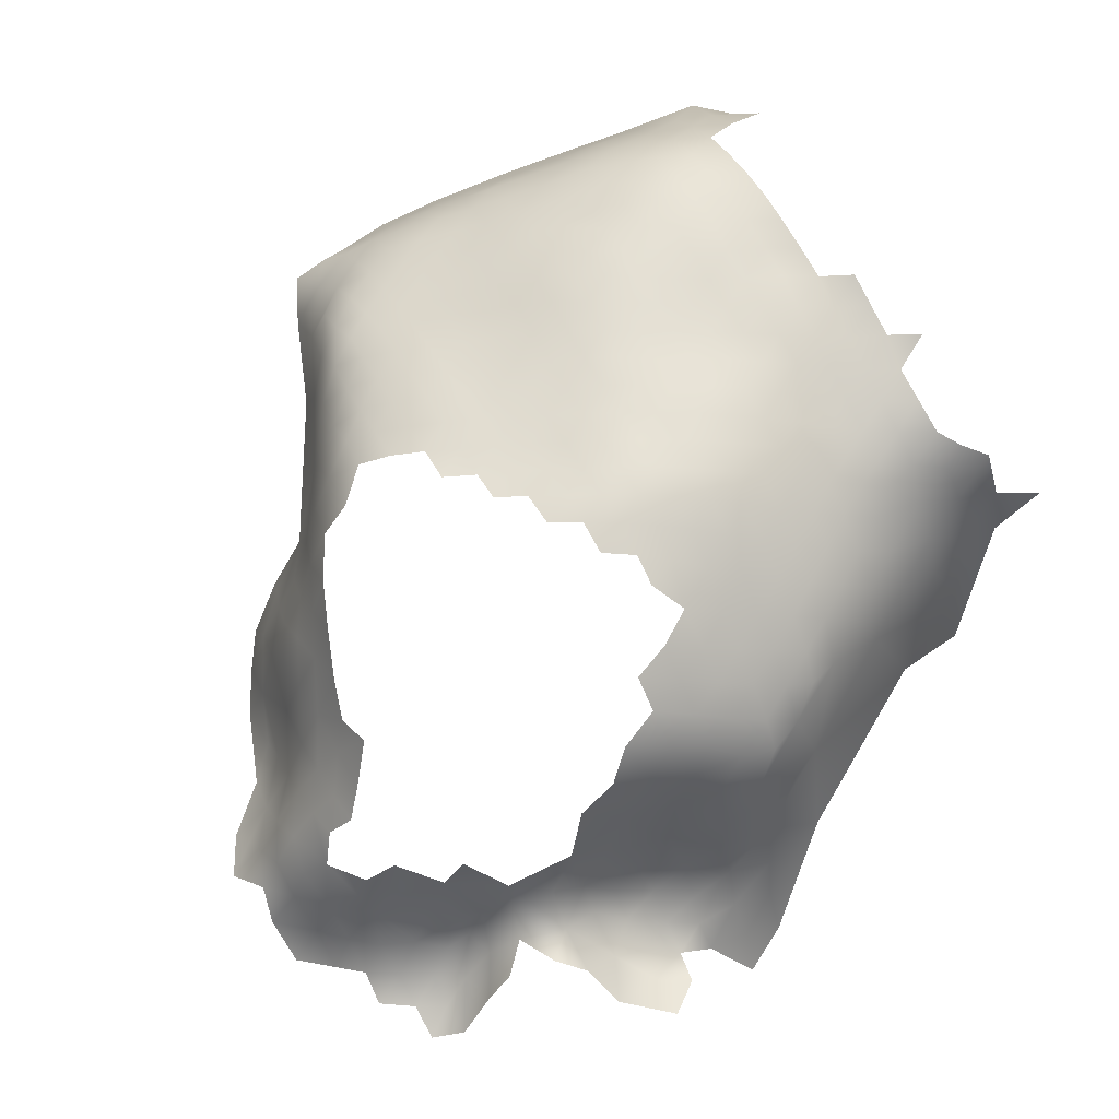
<metadata>
{"format":"obj","ext":"obj","renderer":"f3d","projection":"perspective","resolution":1024,"background":"white","views":[{"elev":62.6,"azim":151.2,"up":"+Z"}]}
</metadata>
<code>
v -517.5 384.6 -145.1
v -513.4 377.7 -143.3
v -517.4 380.4 -143
v -520.8 382.4 -143.4
v -521.1 378.5 -141.2
v -517.3 376.3 -140.7
v -521.4 386.4 -143.7
v -520.7 374.8 -136.2
v -516.6 372.8 -136.8
v -513.6 373.8 -141.3
v -513.4 369.8 -137.8
v -510.5 370.5 -143.1
v -510.5 366.3 -139.4
v -506.7 366.1 -146.4
v -517.2 370 -131.3
v -524.6 380.9 -140.6
v -525.7 385.6 -137.6
v -528.8 385.5 -133.8
v -528.4 380.7 -136.3
v -532 382.3 -132.1
v -529.2 377.1 -130.9
v -527.1 377.3 -136.2
v -534.2 387.6 -129.6
v -537.5 390.2 -131.7
v -537.6 384.5 -130.1
v -542.2 389.1 -135.6
v -539.7 394.5 -135.9
v -542.2 383.6 -132.8
v -537.4 381.2 -124.4
v -512.6 365.7 -133
v -517.7 368.1 -125.3
v -521.4 371.4 -127.7
v -521.3 369.5 -121.6
v -514.4 363.3 -126.9
v -509.6 361.8 -135.9
v -506 361.2 -142.5
v -506.8 357.4 -139.5
v -509.5 357.2 -134.4
v -508.6 352.6 -138.5
v -504.3 352.8 -143
v -508.4 349.7 -141.3
v -512 352.3 -133.3
v -512.6 356.8 -129.5
v -515.8 352.2 -127.4
v -516 347.6 -132.2
v -512.1 347.6 -139.2
v -515.8 356.8 -125.2
v -507.1 347 -144.6
v -516.5 342.6 -136.8
v -518.7 352.9 -122.4
v -516.3 361.1 -123
v -518.8 357.8 -120.9
v -518.7 347.7 -124.7
v -521.5 348.2 -117.8
v -521.5 342.3 -119.8
v -519.5 340.9 -128.6
v -524.2 342.5 -113.8
v -524.7 347.6 -110.9
v -526.6 342.6 -107.7
v -528.7 337.4 -105.6
v -526.6 337.4 -111.6
v -523.9 337.5 -117
v -521.4 337.3 -122.5
v -526.8 332.6 -115.6
v -523.9 332.7 -121.4
v -534.9 332.2 -99.64
v -531.7 331.9 -104.8
v -546 337.4 -93.78
v -549.8 339.5 -93.12
v -549.8 335.1 -93.48
v -546 332.8 -94.39
v -542.3 330.6 -95.68
v -549.8 330.5 -93.9
v -553.6 332.6 -93.17
v -553.6 337 -92.87
v -557.4 334.7 -92.47
v -557.5 330.2 -92.99
v -553.7 328.1 -93.9
v -553.6 341.4 -92.45
v -557.3 339.2 -92.24
v -557.2 343.7 -91.82
v -557.2 348.2 -91
v -561 346.2 -90.99
v -561.1 350.5 -90.44
v -564.9 348.4 -90.03
v -564.8 344 -90.49
v -560.9 341.7 -91.41
v -553.6 345.7 -92
v -561.1 337 -91.7
v -564.8 339.3 -90.83
v -564.9 334.8 -91.34
v -561.1 332.5 -92
v -557.4 352.5 -90.92
v -564.9 352.7 -90.34
v -561.2 354.8 -90.98
v -561.2 358.9 -92.33
v -565.1 356.9 -91.59
v -557.4 356.8 -91.84
v -553.7 350.2 -91.39
v -561.3 327.9 -92.53
v -564.9 330.3 -91.49
v -568.7 346.1 -90.19
v -568.6 341.7 -90.33
v -549.9 326 -94.6
v -553.7 323.6 -94.44
v -549.9 321.5 -95.42
v -553.7 319.2 -95.3
v -550 316.9 -96.51
v -546.3 319.2 -97.07
v -546.1 323.8 -95.92
v -557.7 321.2 -94.26
v -557.6 316.8 -95.32
v -553.7 314.7 -96.5
v -546.1 328.3 -95.21
v -542.7 317.1 -99.56
v -542.5 321.7 -97.82
v -546.4 314.5 -98.56
v -557.6 325.7 -93.6
v -561.5 323.2 -93.18
v -561.5 318.8 -93.92
v -565.5 320.7 -92.65
v -565.4 316.3 -93.52
v -561.5 314.4 -95.07
v -565.4 311.9 -94.76
v -561.4 310 -96.36
v -557.5 312.5 -96.42
v -565.4 325.2 -92.03
v -569.2 322.9 -91.15
v -569.3 318.3 -92.08
v -569.3 313.8 -93.05
v -550.1 312 -98.01
v -546.6 310.4 -99.73
v -543.2 312.3 -101.4
v -553.7 310.2 -97.92
v -572.5 348.2 -90.36
v -572.6 352.6 -90.67
v -572.7 356.9 -91.8
v -576.5 354.7 -91.54
v -576.6 358.9 -93.3
v -580.5 356.5 -93.12
v -580.3 352.4 -91.86
v -576.4 350.4 -90.62
v -580.2 348.1 -90.7
v -576.3 346 -90.18
v -584.3 354.1 -93.08
v -580.6 360.7 -95.33
v -580.5 364.7 -97.86
v -584.5 362.1 -97.24
v -584.6 358.1 -94.99
v -576.5 363.2 -95.72
v -572.6 361.2 -93.88
v -568.7 350.4 -90.27
v -568.8 354.7 -90.91
v -568.9 358.9 -92.64
v -580.5 368.7 -100.6
v -576.5 367.4 -98.55
v -584.4 366 -100
v -584.6 369.9 -103.2
v -588.5 367.3 -102.5
v -588.3 363.5 -98.99
v -592.6 364.7 -101.4
v -592 361.3 -98.17
v -588.3 359.6 -96.75
v -588.3 355.7 -94.64
v -584 350.1 -91.88
v -587.9 352 -93.05
v -587.8 347.9 -91.76
v -591.6 349.8 -93.06
v -591.6 345.7 -91.41
v -587.8 343.6 -90.81
v -583.9 345.9 -90.71
v -591.6 341.3 -90.53
v -587.9 339.2 -90.29
v -584.1 341.4 -90.47
v -580.2 343.7 -90.25
v -591.7 353.9 -94.5
v -591.7 357.8 -96.14
v -595.4 355.9 -95.4
v -595.4 351.8 -93.74
v -595.4 347.6 -92.2
v -580.2 339.3 -90.29
v -584 337 -90.22
v -572.4 343.8 -90.12
v -576.2 341.6 -90.04
v -572.4 339.4 -90.13
v -588.8 370.9 -106.9
v -593.3 368 -105.8
v -573.1 316 -91.71
v -573.2 311.2 -93.08
v -569.4 309.2 -94.77
v -595.5 339.1 -89.98
v -591.6 337 -89.51
v -595.4 343.5 -90.89
v -573 320.8 -90.72
v -580.7 372.5 -104.4
v -580.1 376.4 -109.5
v -585.1 373 -107.6
v -576.4 371.4 -101.6
v -576.4 375 -105.1
v -572.3 369.9 -99.57
v -572.2 373.7 -102.7
v -572.3 377.3 -106.3
v -568.1 372.2 -101
v -568.1 376 -104
v -568.3 379.5 -108.1
v -564 374.5 -102.2
v -564.1 378.1 -105.8
v -564 370.7 -99.26
v -559.8 372.6 -100.4
v -559.9 376.2 -103.7
v -576 377.9 -108.3
v -568.2 368.2 -97.96
v -557.6 307.9 -97.95
v -553.7 305.8 -99.43
v -549.8 308.1 -99.45
v -549.8 303.7 -101.6
v -546 306.8 -101.7
v -599.3 349.7 -92.73
v -599.1 353.9 -94.09
v -595.5 359.8 -97.35
v -561.6 305.4 -98.37
v -557.8 303.2 -99.9
v -572.5 365.7 -96.62
v -565 361.1 -93.36
v -599.4 345.5 -91.44
v -568.6 337.1 -90.35
v -572.4 334.9 -89.98
v -568.7 332.6 -90.52
v -580.1 334.8 -90.12
v -583.9 332.7 -89.92
v -587.7 334.9 -89.92
v -587.7 330.5 -89.52
v -583.9 328.3 -89.52
v -580.1 330.5 -89.65
v -580.1 326 -89.41
v -576.4 328.1 -89.58
v -576.3 332.7 -89.88
v -572.5 330.2 -90.1
v -568.8 327.9 -91
v -550.3 376 -103.2
v -555.1 374.2 -101.5
v -554.9 370.6 -98.36
v -587.8 326.1 -89.07
v -584 323.9 -89.28
v -588 321.6 -89.04
v -584.1 319.4 -89.48
v -588 317.1 -89.27
v -584.2 314.9 -90.21
v -588.1 312.5 -90.56
v -584.1 310.2 -91.65
v -580.6 312.6 -91.55
v -580.4 317 -90.34
v -592.1 314.5 -89.77
v -592.1 310 -91.24
v -588.2 308 -92.28
v -592.2 319 -89.14
v -596.2 316.7 -89.59
v -596.2 321.2 -89.03
v -600.1 319.1 -89.16
v -600.2 314.4 -90.49
v -600.4 309.6 -92.76
v -605.1 307.4 -95.27
v -600.7 304.7 -96.25
v -596.2 307.3 -93.29
v -596.1 311.9 -90.87
v -580.2 321.6 -89.36
v -605.1 302.3 -99.16
v -610.2 306.3 -97.42
v -600 323.5 -88.45
v -599.5 341.3 -90.34
v -550 343.5 -92.67
v -568.6 363.5 -94.97
v -553.9 301.2 -101.8
v -565.5 307.3 -96.58
v -603.2 356 -93.96
v -603.2 351.8 -92.9
v -599.3 358 -95.83
v -599.5 361.7 -98.71
v -603.6 360.2 -96.05
v -599 364.9 -102.7
v -603.7 363.8 -100
v -595.5 362.6 -99.63
v -538.7 328.6 -97.95
v -542.4 326 -96.9
v -539.1 324.1 -99.2
v -572.8 325.7 -90.24
v -576.6 323.6 -89.84
v -573.4 306.3 -95.2
v -569.5 304.6 -96.95
v -576.7 318.9 -90.36
v -539 320.4 -101.2
v -540 314.9 -104.1
v -535.6 325.9 -102.7
v -591.7 332.5 -89.56
v -591.7 328.1 -89
v -559.4 369 -97.19
v -563.7 366.4 -95.95
v -560.2 379.3 -107.3
v -555.9 377.7 -105.6
v -576.2 337.2 -90.13
v -576.9 313.7 -91.65
v -604.4 366.1 -104.5
v -599.5 368 -108.1
v -578.1 308.4 -93.54
v -578.2 303.5 -96.23
v -573.6 301.7 -98.07
v -523.4 352 -113.7
v -543.1 307.7 -105.6
v -565.6 302.8 -98.71
v -569.7 300.1 -99.67
v -565.6 298.4 -101.3
v -570.6 295.4 -103.6
v -565.9 294.1 -105.1
v -561.5 296.3 -103.3
v -561.4 300.9 -100.1
v -596.2 325.6 -88.91
v -596.1 330 -89.21
v -600 327.9 -88.52
v -592.3 323.4 -88.96
v -584.1 305.6 -93.79
v -589.2 303.4 -95.25
v -584.3 300.9 -97.52
v -589.9 296 -103.5
v -584.6 296.8 -102.3
v -573.8 297.7 -100.7
v -578.4 299 -99.65
v -563.9 381.4 -110.5
v -565.8 383.7 -115.7
v -568.2 382.2 -111.6
v -560.2 382.7 -115.1
v -596.1 334.5 -89.52
v -600.1 336.7 -89.66
v -600.1 332.3 -89.2
v -603.9 338.9 -89.14
v -603.9 343.1 -90.56
v -557.8 298.7 -102.3
v -593.9 371 -110.9
v -588.2 374.4 -114.4
v -561.1 362.8 -93.53
v -543 378.4 -110.7
v -547.6 377.9 -107.8
v -548.2 379.7 -115.4
v -552.5 379 -109.4
v -554.8 381.2 -116.1
v -553.5 382.3 -123.4
v -541 379.6 -119.7
v -557.8 380.5 -111.2
v -572.5 380.4 -111.1
v -544.3 301.7 -109.6
v -540.2 307.2 -115.3
v -592.4 305.7 -93.81
v -559.6 385.3 -127.1
v -560.3 387.2 -132.7
v -566 388 -134.4
v -566.5 386 -127.3
v -554.9 384.4 -130.6
v -555 387.3 -135
v -549.2 381.9 -127.6
v -550.5 384.4 -133.6
v -559.7 389.8 -137.9
v -608.9 364.8 -99.42
v -609.6 367.2 -105.9
v -605.9 362.8 -97.38
v -603.8 347.3 -91.52
v -554.8 392.6 -141.6
v -560.6 392.5 -143.8
v -565.3 390 -140.4
v -578.2 294.4 -105
v -545.7 382.7 -131.4
v -545.8 385.7 -135
v -512.8 341.9 -143.1
v -516.4 338.7 -140.6
v -607.6 349.5 -91.22
v -605 368.3 -112.3
v -599.9 370.2 -114.6
v -553.8 296.5 -105.2
v -549.6 299.4 -104.9
v -532.6 326.4 -108.7
v -535.9 319.4 -109.9
v -548.7 294.4 -110.4
v -569.3 291.1 -108.6
v -546.3 302.5 -104.7
v -610.1 301.9 -102.8
v -557.6 294 -106.1
v -562.5 291.3 -108.7
v -524.3 376.9 -138.2
v -526.2 373.4 -124.9
v -521.3 332.6 -128.2
v -521.4 354 -117.3
v -600.2 372.5 -126.8
v -550.6 391.6 -139.7
v -549.9 395.9 -138.8
v -554.5 389.8 -138.1
v -550.7 387.9 -137.1
v -546.7 389.7 -138.1
v -545.9 393.6 -138.6
v -610.1 368.4 -114
v -545.7 399.2 -137.2
v -595.7 302.4 -97.07
v -525.2 375.5 -133.9
v -524.2 356.8 -111.2
v -574.2 291.6 -108.3
v -553.9 292.5 -108.8
v -525 327.4 -127
v -527.5 328.5 -119.8
v -540.5 310.1 -110
v -523.6 373.6 -130.8
v -521.3 360 -115.9
v -614.5 369.9 -106
v -519 362.2 -119.6
v -547.4 289.9 -113.5
v -545.2 293.8 -117.8
v -551.7 290.3 -111.3
v -595.7 372.7 -119.3
v -573.8 386.8 -132.8
v -570.5 286.7 -114.7
v -603.9 370.5 -121.5
v -605.6 371.6 -136
v -529.1 332 -110.6
v -560.8 384.3 -121.5
v -589.9 299.1 -99.47
v -568.4 384.7 -122
v -518.6 333.4 -136.5
v -522.2 326.8 -133.8
v -526.7 322 -132.9
v -522.3 322.5 -140.6
v -527.6 317.9 -139.3
v -531.4 321.2 -124.2
v -594.3 374.9 -128.9
v -530.7 326.8 -114.4
v -511.7 361.4 -131.1
v -532.8 378 -123.7
v -528.7 374.1 -119.6
v -559.8 395.8 -149.1
v -565.7 392.8 -147.9
v -580.2 289.6 -111.1
v -596.2 297.1 -103
v -556.8 289.9 -111.1
v -575.2 381.8 -120.6
v -600.7 300.7 -99.41
v -566.4 288.8 -112.2
v -584.7 293.2 -106.8
v -590.8 291.3 -110.1
v -545.8 380.4 -122.3
v -541.7 381.7 -126.6
v -596.9 291.8 -110.2
v -516.5 332.1 -143
v -519.2 327.9 -139.5
v -605.8 296.7 -103.9
v -562.1 286.8 -114.7
f 282 220 162
f 79 69 271
f 88 79 271
f 235 266 287
f 237 229 234
f 219 276 218
f 93 82 99
f 316 318 269
f 275 276 219
f 236 286 238
f 163 162 177
f 169 180 193
f 81 79 88
f 92 91 101
f 145 165 141
f 103 102 183
f 319 316 258
f 224 97 96
f 230 231 232
f 184 300 185
f 177 176 164
f 277 275 219
f 182 231 230
f 98 96 95
f 97 94 95
f 97 95 96
f 339 224 96
f 233 230 232
f 193 191 172
f 166 165 145
f 225 193 180
f 317 318 316
f 135 136 142
f 295 243 232
f 295 232 294
f 177 178 176
f 176 179 168
f 169 193 172
f 136 135 152
f 233 232 243
f 233 243 244
f 152 153 136
f 76 74 75
f 97 153 94
f 170 169 172
f 110 116 284
f 84 95 94
f 84 94 85
f 270 193 225
f 144 184 183
f 227 185 300
f 227 226 185
f 218 179 219
f 234 229 230
f 182 173 231
f 182 174 173
f 102 135 183
f 102 152 135
f 234 230 233
f 178 277 219
f 332 333 331
f 135 144 183
f 166 164 176
f 142 144 135
f 142 143 144
f 103 185 226
f 183 185 103
f 183 184 185
f 136 138 142
f 136 137 138
f 95 84 93
f 95 93 98
f 228 226 227
f 169 170 167
f 77 76 92
f 170 173 174
f 170 172 173
f 92 76 89
f 245 244 243
f 107 106 105
f 270 191 193
f 178 179 176
f 178 219 179
f 177 162 220
f 177 220 178
f 179 180 168
f 218 180 179
f 1 7 4
f 119 111 118
f 218 225 180
f 175 143 171
f 120 111 119
f 68 69 70
f 246 244 245
f 76 80 89
f 76 75 80
f 237 234 236
f 174 182 181
f 91 92 89
f 5 3 4
f 279 275 277
f 182 229 181
f 182 230 229
f 192 231 173
f 247 246 245
f 166 167 165
f 317 333 318
f 317 331 333
f 130 129 188
f 171 165 167
f 137 153 154
f 137 136 153
f 169 168 180
f 77 74 76
f 235 244 266
f 235 233 244
f 252 246 248
f 77 100 118
f 257 253 256
f 82 93 84
f 82 84 83
f 175 144 143
f 79 80 75
f 81 87 80
f 81 80 79
f 235 236 234
f 235 234 233
f 172 192 173
f 172 191 192
f 165 143 141
f 165 171 143
f 247 248 246
f 175 171 174
f 175 174 181
f 269 258 316
f 154 153 97
f 154 97 224
f 294 232 231
f 103 86 102
f 107 113 108
f 92 101 100
f 92 100 77
f 71 114 72
f 71 68 70
f 104 78 105
f 237 227 300
f 184 144 175
f 122 121 129
f 122 129 130
f 104 105 106
f 189 188 301
f 120 112 111
f 124 122 130
f 102 85 152
f 102 86 85
f 255 250 249
f 228 101 91
f 113 112 126
f 269 259 258
f 3 5 6
f 103 226 90
f 110 104 106
f 110 114 104
f 189 130 188
f 256 319 258
f 256 258 257
f 81 83 87
f 16 5 4
f 114 73 104
f 114 71 73
f 123 112 120
f 325 310 306
f 152 85 94
f 152 94 153
f 86 87 83
f 221 315 222
f 78 118 105
f 78 77 118
f 120 121 122
f 220 277 178
f 215 131 134
f 215 134 214
f 134 213 214
f 290 287 266
f 163 149 148
f 163 148 160
f 28 370 369
f 107 112 113
f 107 111 112
f 257 258 259
f 91 89 90
f 123 126 112
f 166 176 168
f 194 287 290
f 78 74 77
f 123 120 122
f 139 138 137
f 123 122 124
f 132 131 215
f 254 249 253
f 168 169 167
f 168 167 166
f 145 141 140
f 171 167 170
f 171 170 174
f 105 111 107
f 105 118 111
f 73 71 70
f 128 194 129
f 228 239 101
f 228 238 239
f 255 249 254
f 163 177 164
f 287 236 235
f 287 286 236
f 121 127 128
f 121 128 129
f 246 266 244
f 91 226 228
f 91 90 226
f 184 181 300
f 184 175 181
f 145 164 166
f 70 75 74
f 70 74 73
f 192 294 231
f 124 125 123
f 108 109 106
f 108 106 107
f 83 85 86
f 83 84 85
f 149 163 164
f 149 164 145
f 78 104 73
f 78 73 74
f 151 137 154
f 126 123 125
f 140 141 138
f 140 138 139
f 284 114 110
f 81 82 83
f 82 88 99
f 82 81 88
f 134 113 126
f 237 236 238
f 229 237 300
f 229 300 181
f 160 162 163
f 141 143 142
f 141 142 138
f 69 79 75
f 69 75 70
f 139 137 151
f 209 206 208
f 239 238 286
f 1 4 3
f 119 118 100
f 278 220 282
f 2 6 10
f 157 160 148
f 291 285 116
f 110 106 109
f 110 109 116
f 158 159 157
f 251 252 248
f 315 221 309
f 215 217 132
f 265 254 253
f 357 394 393
f 146 140 139
f 147 148 146
f 147 157 148
f 121 119 127
f 121 120 119
f 147 156 155
f 395 391 394
f 203 201 200
f 87 89 80
f 87 90 89
f 252 290 266
f 252 266 246
f 210 206 209
f 285 284 116
f 117 115 109
f 203 208 206
f 203 206 204
f 117 131 132
f 198 200 201
f 72 284 283
f 72 114 284
f 278 279 277
f 278 277 220
f 90 86 103
f 90 87 86
f 260 257 259
f 201 203 204
f 131 113 134
f 157 147 155
f 157 155 158
f 274 289 309
f 274 309 221
f 250 251 248
f 250 248 249
f 117 109 108
f 146 150 147
f 281 280 302
f 391 393 394
f 391 365 393
f 210 298 207
f 146 148 149
f 208 296 209
f 289 274 190
f 149 145 140
f 149 140 146
f 194 188 129
f 288 289 190
f 290 188 194
f 274 124 190
f 227 238 228
f 227 237 238
f 249 248 247
f 297 296 208
f 51 410 52
f 199 198 201
f 215 214 216
f 215 216 217
f 190 130 189
f 190 124 130
f 298 210 299
f 203 200 212
f 281 278 280
f 301 252 251
f 156 150 223
f 156 147 150
f 126 213 134
f 126 125 213
f 336 222 315
f 336 273 222
f 202 199 201
f 202 201 204
f 212 297 208
f 212 208 203
f 156 198 155
f 133 115 117
f 133 117 132
f 265 253 257
f 265 257 260
f 386 5 16
f 396 391 395
f 396 392 391
f 253 247 256
f 253 249 247
f 194 128 286
f 194 286 287
f 399 263 440
f 274 125 124
f 139 151 150
f 139 150 146
f 320 250 255
f 115 116 109
f 115 291 116
f 222 213 221
f 222 214 213
f 272 151 154
f 272 154 224
f 261 264 265
f 329 205 327
f 310 311 309
f 156 223 200
f 156 200 198
f 207 206 210
f 207 204 206
f 359 394 357
f 261 265 260
f 256 245 319
f 256 247 245
f 315 309 311
f 161 282 162
f 285 283 284
f 326 325 306
f 2 3 6
f 359 357 356
f 273 214 222
f 273 216 214
f 211 199 202
f 195 198 199
f 212 200 223
f 305 288 304
f 128 127 239
f 128 239 286
f 161 162 160
f 317 294 331
f 317 295 294
f 44 47 50
f 326 306 305
f 24 25 23
f 159 161 160
f 159 160 157
f 348 205 329
f 221 125 274
f 221 213 125
f 264 254 265
f 400 386 22
f 400 8 386
f 127 119 100
f 195 158 155
f 195 155 198
f 223 150 151
f 223 151 272
f 289 310 309
f 289 306 310
f 292 115 133
f 39 41 40
f 127 101 239
f 127 100 101
f 205 204 207
f 205 202 204
f 288 190 189
f 332 331 191
f 332 191 270
f 315 314 336
f 315 311 314
f 11 12 10
f 327 205 207
f 327 207 298
f 376 377 273
f 376 273 336
f 331 192 191
f 331 294 192
f 377 382 216
f 377 216 273
f 263 267 440
f 270 334 332
f 270 335 334
f 47 52 50
f 47 51 52
f 312 310 325
f 131 117 108
f 131 108 113
f 53 44 50
f 218 276 364
f 218 364 225
f 13 12 11
f 186 159 158
f 225 335 270
f 225 364 335
f 37 39 40
f 319 245 243
f 319 243 295
f 328 329 327
f 212 223 272
f 295 316 319
f 295 317 316
f 242 241 209
f 242 209 296
f 321 255 351
f 321 320 255
f 301 188 290
f 301 290 252
f 281 361 363
f 292 291 115
f 302 280 303
f 312 311 310
f 348 211 202
f 348 202 205
f 306 288 305
f 306 289 288
f 398 392 396
f 373 364 276
f 304 288 189
f 351 254 264
f 351 255 254
f 197 195 196
f 30 431 35
f 403 376 384
f 281 363 279
f 281 279 278
f 384 376 336
f 384 336 314
f 187 159 186
f 187 161 159
f 387 32 407
f 280 278 282
f 17 19 16
f 359 369 370
f 370 26 395
f 64 61 419
f 64 62 61
f 57 62 55
f 42 38 43
f 61 62 57
f 196 199 211
f 196 195 199
f 421 323 324
f 241 210 209
f 241 299 210
f 297 212 272
f 380 413 411
f 382 217 216
f 304 189 301
f 304 301 251
f 423 448 447
f 262 267 263
f 197 186 158
f 197 158 195
f 18 19 17
f 18 20 19
f 43 47 44
f 322 320 321
f 9 6 8
f 240 299 241
f 346 445 444
f 346 29 445
f 438 413 403
f 46 41 39
f 62 63 55
f 38 35 431
f 38 431 43
f 263 261 262
f 337 187 186
f 263 264 261
f 64 405 65
f 307 54 389
f 389 50 52
f 421 322 321
f 399 264 263
f 399 351 264
f 30 34 431
f 9 11 10
f 9 10 6
f 407 8 400
f 344 330 347
f 46 48 41
f 59 57 58
f 46 371 48
f 408 52 410
f 26 396 395
f 360 353 357
f 360 357 393
f 353 356 357
f 8 5 386
f 8 6 5
f 330 328 327
f 293 283 285
f 39 37 38
f 39 38 42
f 313 311 312
f 313 314 311
f 370 394 359
f 370 395 394
f 21 400 22
f 65 63 62
f 65 62 64
f 61 57 59
f 347 330 327
f 347 327 298
f 403 413 380
f 297 224 339
f 297 272 224
f 435 366 434
f 293 66 283
f 308 217 382
f 308 382 349
f 27 396 26
f 324 322 421
f 60 61 59
f 360 393 365
f 37 35 38
f 293 285 291
f 366 360 365
f 366 367 360
f 30 35 13
f 352 356 353
f 449 267 383
f 367 366 435
f 36 35 37
f 36 13 35
f 32 31 15
f 11 30 13
f 381 313 312
f 408 389 52
f 133 132 217
f 133 217 308
f 268 267 262
f 268 383 267
f 54 50 389
f 54 53 50
f 27 26 24
f 16 22 386
f 16 19 22
f 430 64 419
f 430 405 64
f 368 324 442
f 280 282 161
f 412 380 411
f 302 361 281
f 302 362 361
f 368 436 402
f 368 442 436
f 347 298 299
f 347 299 343
f 344 347 343
f 42 43 44
f 42 44 45
f 343 299 240
f 343 240 341
f 345 352 420
f 304 251 250
f 304 250 320
f 345 358 356
f 345 356 352
f 416 441 381
f 399 321 351
f 337 303 187
f 28 369 445
f 28 445 25
f 322 326 305
f 402 381 312
f 438 403 384
f 438 384 385
f 13 14 12
f 13 36 14
f 15 407 32
f 28 26 370
f 21 19 20
f 21 22 19
f 34 51 47
f 437 399 440
f 450 385 441
f 450 438 385
f 342 344 343
f 385 314 313
f 385 384 314
f 67 66 293
f 67 293 378
f 16 4 7
f 388 63 65
f 320 322 305
f 320 305 304
f 57 55 54
f 374 303 375
f 27 398 396
f 424 388 404
f 432 433 387
f 49 372 371
f 49 371 46
f 354 353 360
f 354 360 367
f 375 303 337
f 368 325 326
f 358 369 359
f 358 359 356
f 43 34 47
f 43 431 34
f 404 388 65
f 342 341 340
f 342 343 341
f 387 21 432
f 389 401 307
f 389 408 401
f 407 400 21
f 407 21 387
f 32 387 33
f 32 33 31
f 324 326 322
f 324 368 326
f 420 328 330
f 349 382 377
f 378 430 419
f 378 419 67
f 437 323 421
f 29 25 445
f 421 321 399
f 421 399 437
f 355 420 352
f 46 45 49
f 419 61 60
f 419 60 67
f 346 444 342
f 338 337 186
f 338 186 197
f 15 9 8
f 15 8 407
f 449 440 267
f 15 34 30
f 15 31 34
f 424 448 423
f 46 39 42
f 46 42 45
f 11 9 15
f 11 15 30
f 58 57 54
f 58 54 307
f 26 25 24
f 26 28 25
f 53 45 44
f 385 313 381
f 385 381 441
f 187 280 161
f 187 303 280
f 450 441 416
f 349 377 380
f 397 409 362
f 424 426 448
f 45 53 56
f 20 23 25
f 374 397 362
f 53 54 55
f 414 337 338
f 414 375 337
f 49 45 56
f 442 324 323
f 368 402 312
f 368 312 325
f 388 56 63
f 17 16 7
f 380 376 403
f 380 377 376
f 404 65 405
f 445 358 444
f 445 369 358
f 355 352 353
f 355 353 354
f 308 292 133
f 374 302 303
f 374 362 302
f 437 440 449
f 372 423 447
f 416 381 402
f 415 355 354
f 344 420 330
f 344 345 420
f 48 40 41
f 443 442 323
f 388 424 423
f 404 425 424
f 406 349 350
f 406 308 349
f 417 374 375
f 406 292 308
f 379 430 378
f 196 211 348
f 434 366 365
f 379 378 293
f 444 358 345
f 426 425 427
f 426 424 425
f 56 55 63
f 56 53 55
f 417 397 374
f 346 342 340
f 338 197 196
f 439 422 355
f 379 291 292
f 379 293 291
f 428 425 404
f 428 404 405
f 328 348 329
f 432 29 346
f 422 420 355
f 422 328 420
f 390 414 429
f 447 371 372
f 438 411 413
f 416 402 436
f 443 436 442
f 345 344 342
f 345 342 444
f 379 292 406
f 437 443 323
f 437 446 443
f 439 328 422
f 439 348 328
f 426 447 448
f 349 380 412
f 49 423 372
f 428 405 430
f 417 414 390
f 417 375 414
f 446 437 449
f 439 355 415
f 415 354 367
f 56 423 49
f 56 388 423
f 418 417 390
f 418 390 429
f 379 406 350
f 350 349 412
f 428 430 379
f 450 411 438
f 429 414 338
f 439 196 348
f 428 427 425
f 415 367 435
f 428 379 350
f 439 338 196
f 418 397 417
f 429 338 439
f 429 439 415
f 20 432 21
f 432 25 29
f 20 25 432

</code>
